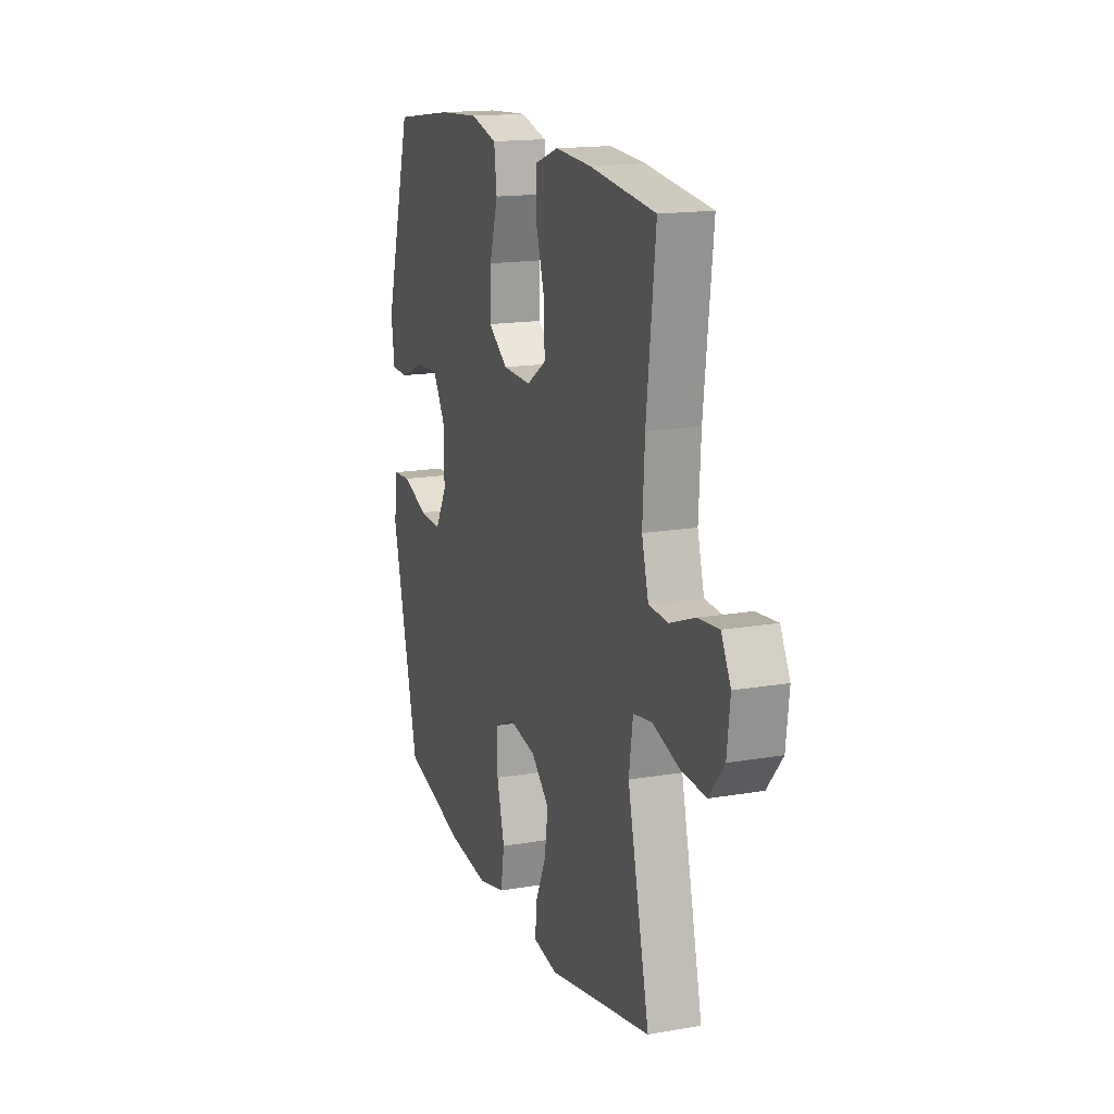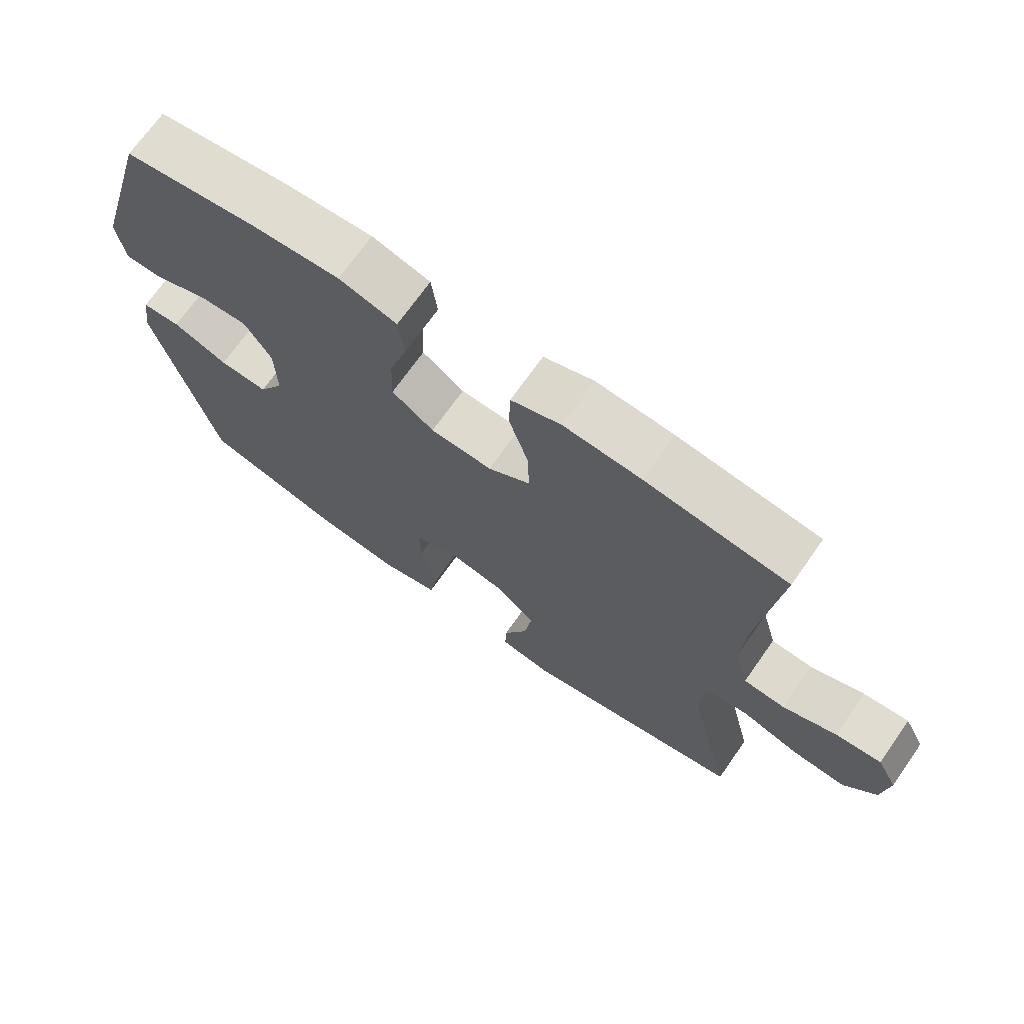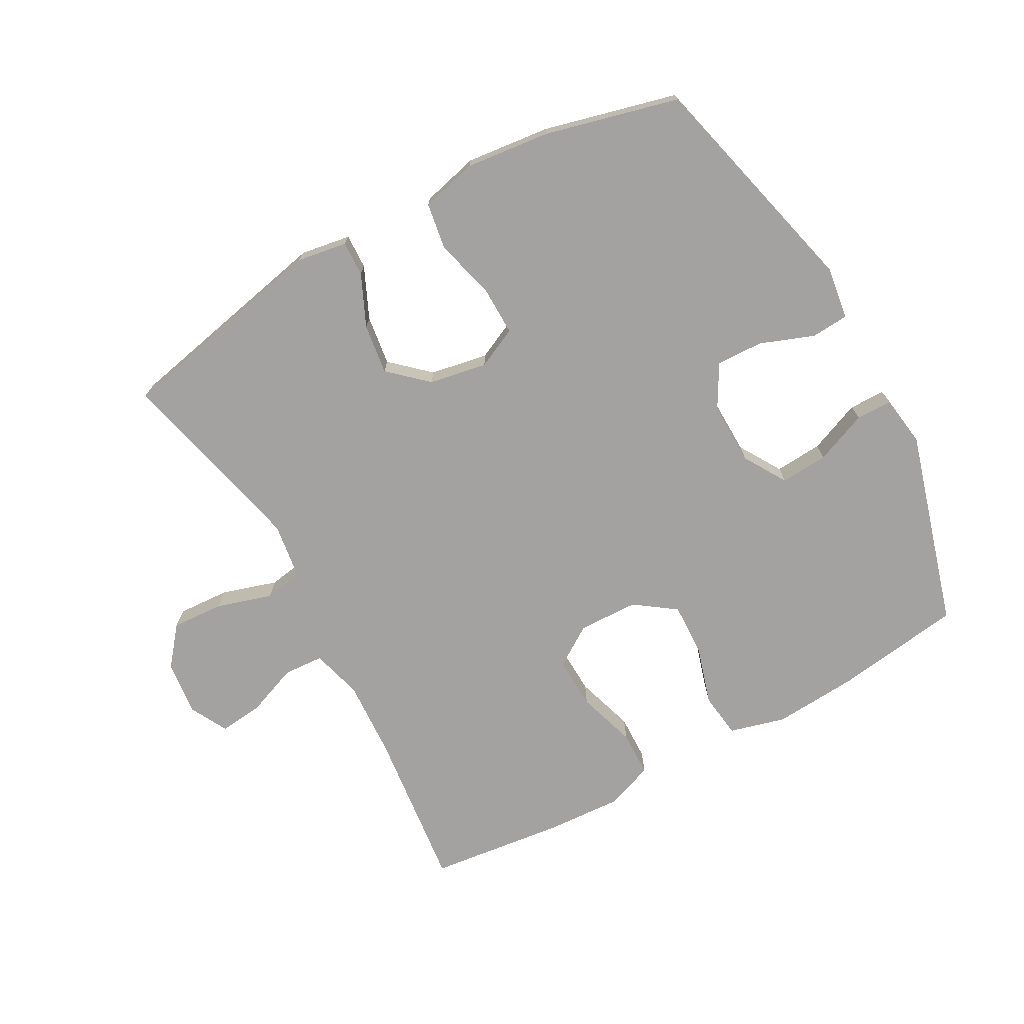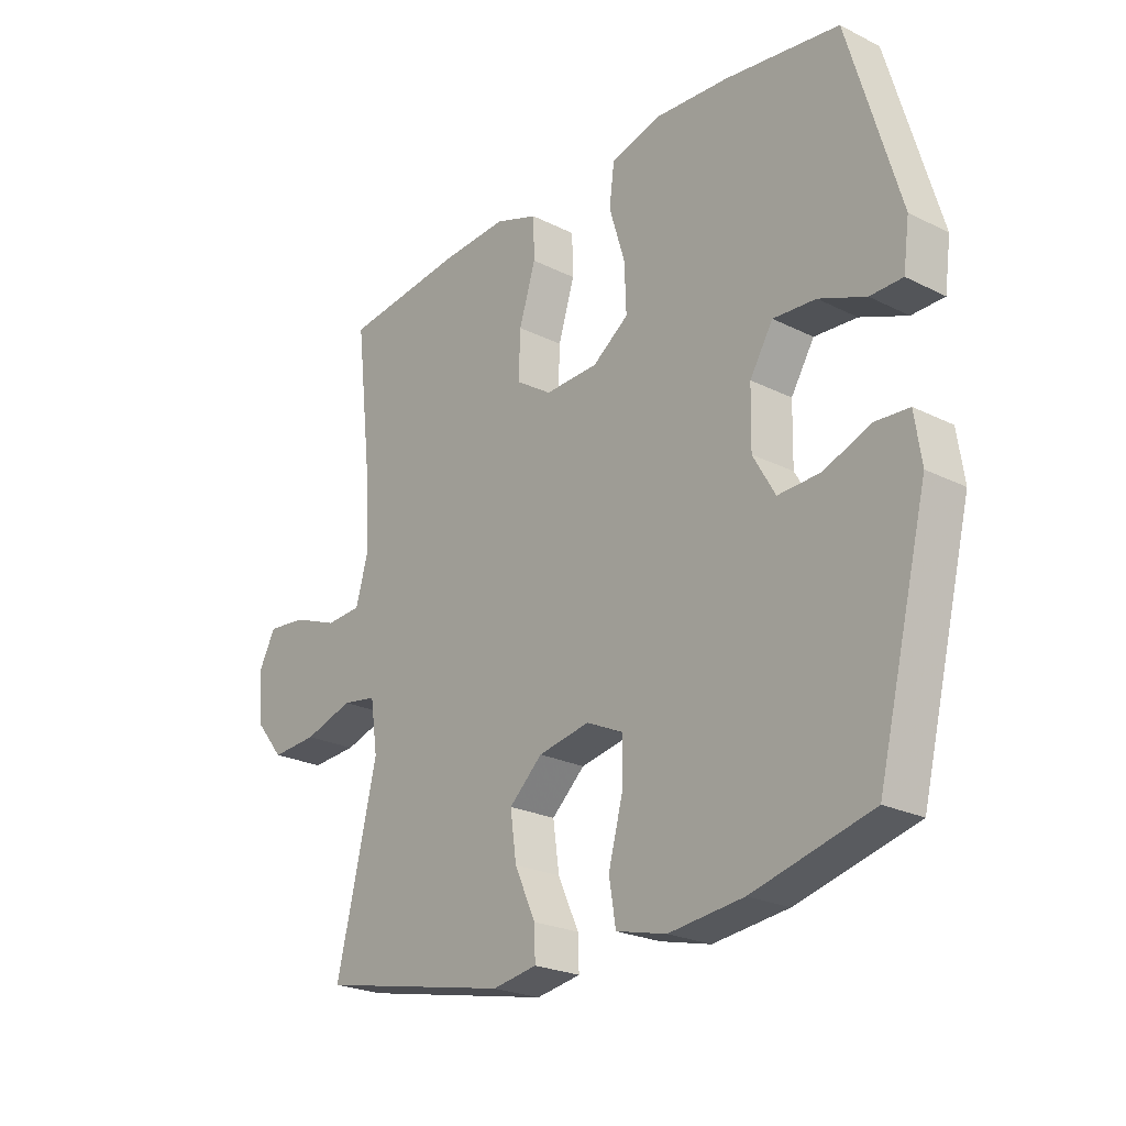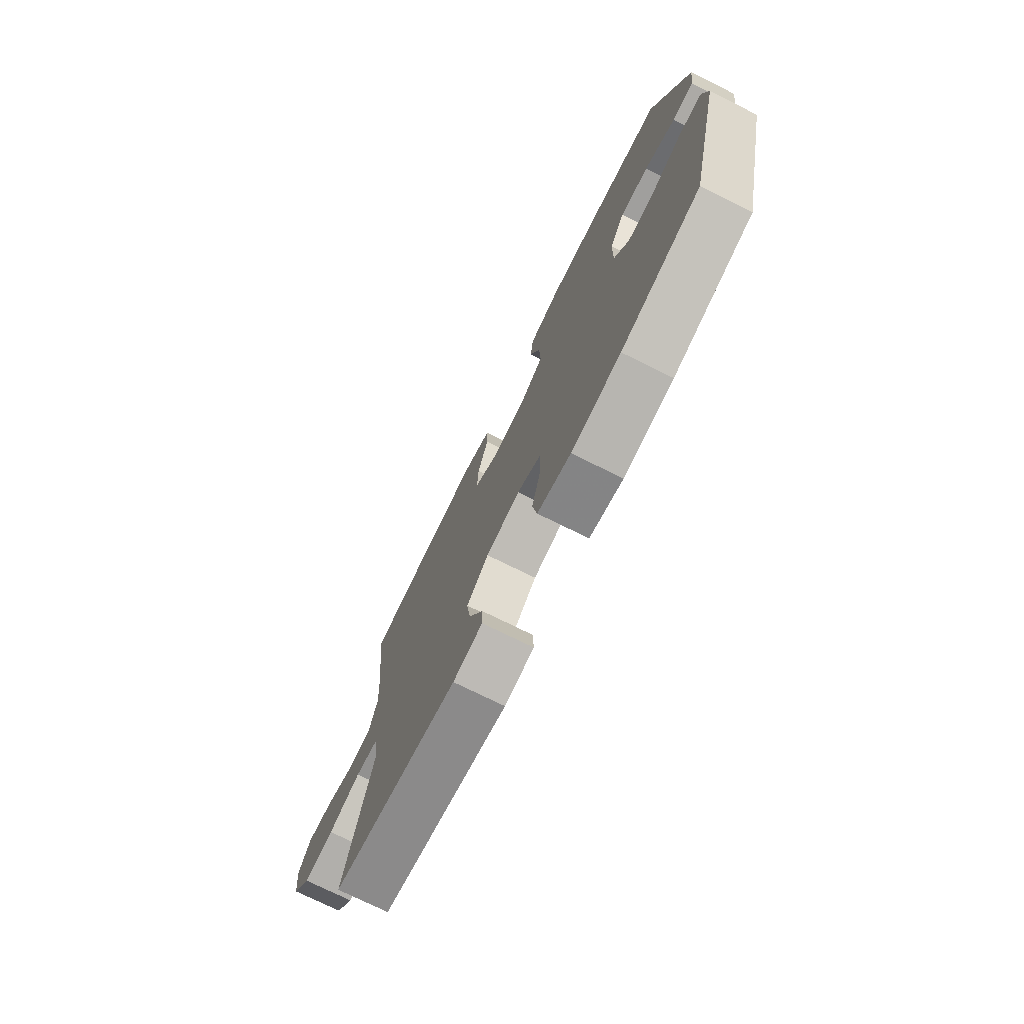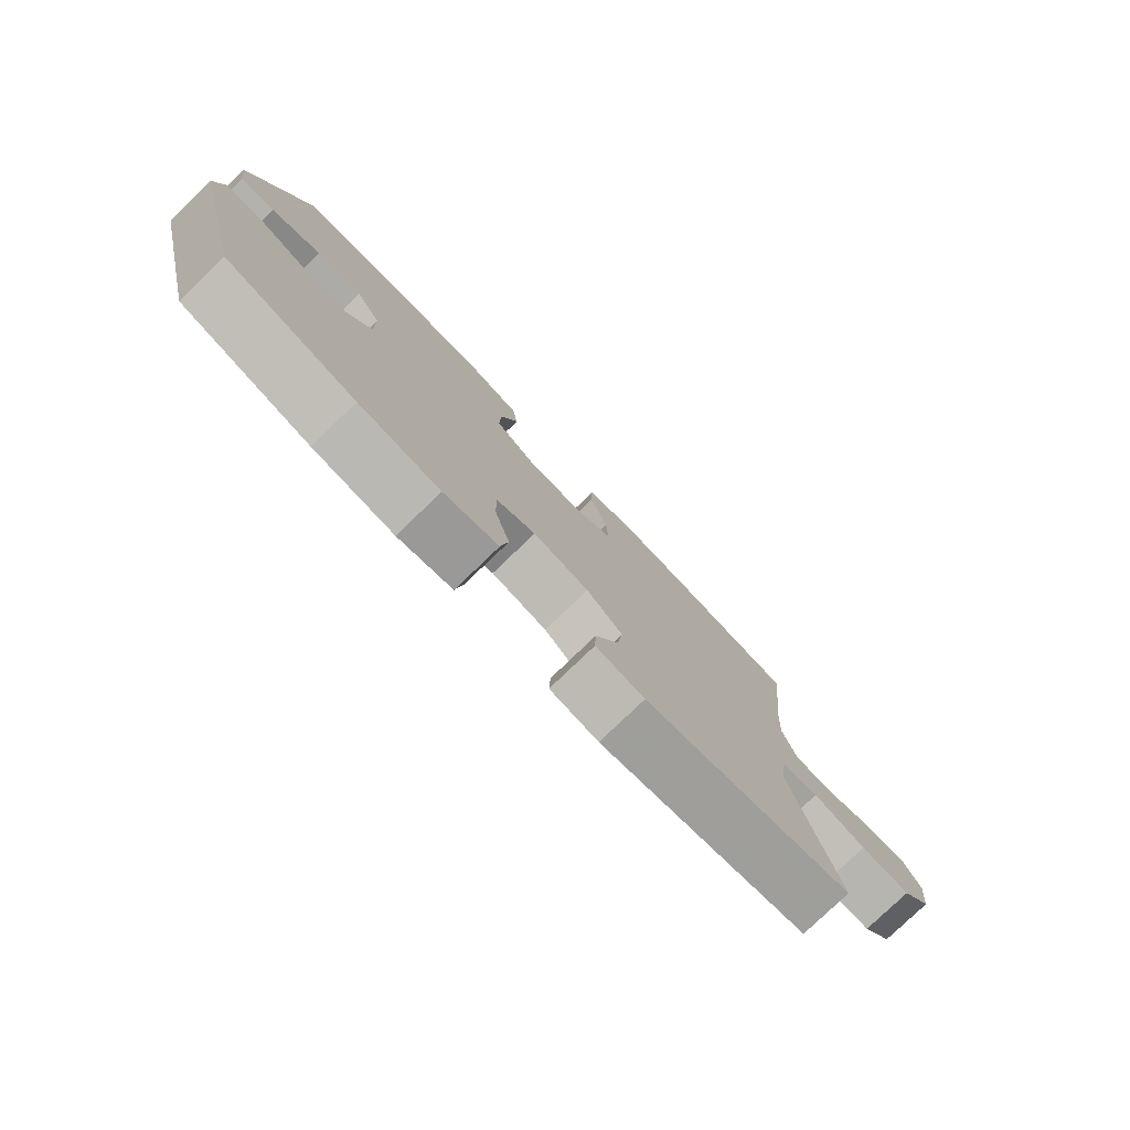
<metadata>
{"format":"obj","ext":"obj","renderer":"f3d","projection":"perspective","resolution":1024,"background":"white","views":[{"elev":16.3,"azim":70.5,"up":"+Z"},{"elev":70.4,"azim":35.1,"up":"+Z"},{"elev":-72.7,"azim":-151.0,"up":"+Y"},{"elev":-23.7,"azim":-129.9,"up":"+Z"},{"elev":-75.0,"azim":-116.3,"up":"+Z"},{"elev":-78.9,"azim":-46.2,"up":"+Z"}]}
</metadata>
<code>
v 0.5 0.07 0.5
v 0.471 0.07 0.247
v 0.464 0.07 0.124
v 0.486 0.07 0.044
v 0.549 0.07 0.04
v 0.63 0.07 0.071
v 0.699 0.07 0.078
v 0.73 0.07 0.019
v 0.72 0.07 -0.068
v 0.671 0.07 -0.128
v 0.589 0.07 -0.123
v 0.502 0.07 -0.096
v 0.441 0.07 -0.106
v 0.428 0.07 -0.195
v 0.5 0.07 -0.5
v 0.16 0.07 -0.571
v 0.081 0.07 -0.558
v 0.083 0.07 -0.503
v 0.12 0.07 -0.422
v 0.131 0.07 -0.343
v 0.072 0.07 -0.289
v -0.019 0.07 -0.272
v -0.083 0.07 -0.302
v -0.082 0.07 -0.38
v -0.057 0.07 -0.474
v -0.069 0.07 -0.547
v -0.158 0.07 -0.569
v -0.29 0.07 -0.554
v -0.5 0.07 -0.5
v -0.59 0.07 -0.137
v -0.578 0.07 -0.055
v -0.519 0.07 -0.051
v -0.435 0.07 -0.083
v -0.361 0.07 -0.086
v -0.322 0.07 -0.018
v -0.324 0.07 0.081
v -0.365 0.07 0.148
v -0.44 0.07 0.143
v -0.522 0.07 0.11
v -0.579 0.07 0.111
v -0.59 0.07 0.191
v -0.5 0.07 0.5
v -0.299 0.07 0.528
v -0.166 0.07 0.537
v -0.078 0.07 0.513
v -0.069 0.07 0.442
v -0.097 0.07 0.349
v -0.1 0.07 0.266
v -0.036 0.07 0.22
v 0.058 0.07 0.217
v 0.122 0.07 0.259
v 0.119 0.07 0.341
v 0.09 0.07 0.434
v 0.092 0.07 0.506
v 0.168 0.07 0.533
v 0.285 0.07 0.526
v 0.5 0 0.5
v 0.471 0 0.247
v 0.464 0 0.124
v 0.486 0 0.044
v 0.549 0 0.04
v 0.63 0 0.071
v 0.699 0 0.078
v 0.73 0 0.019
v 0.72 0 -0.068
v 0.671 0 -0.128
v 0.589 0 -0.123
v 0.502 0 -0.096
v 0.441 0 -0.106
v 0.428 0 -0.195
v 0.5 0 -0.5
v 0.16 0 -0.571
v 0.081 0 -0.558
v 0.083 0 -0.503
v 0.12 0 -0.422
v 0.131 0 -0.343
v 0.072 0 -0.289
v -0.019 0 -0.272
v -0.083 0 -0.302
v -0.082 0 -0.38
v -0.057 0 -0.474
v -0.069 0 -0.547
v -0.158 0 -0.569
v -0.29 0 -0.554
v -0.5 0 -0.5
v -0.59 0 -0.137
v -0.578 0 -0.055
v -0.519 0 -0.051
v -0.435 0 -0.083
v -0.361 0 -0.086
v -0.322 0 -0.018
v -0.324 0 0.081
v -0.365 0 0.148
v -0.44 0 0.143
v -0.522 0 0.11
v -0.579 0 0.111
v -0.59 0 0.191
v -0.5 0 0.5
v -0.299 0 0.528
v -0.166 0 0.537
v -0.078 0 0.513
v -0.069 0 0.442
v -0.097 0 0.349
v -0.1 0 0.266
v -0.036 0 0.22
v 0.058 0 0.217
v 0.122 0 0.259
v 0.119 0 0.341
v 0.09 0 0.434
v 0.092 0 0.506
v 0.168 0 0.533
v 0.285 0 0.526
f 56 1 2
f 55 56 2
f 54 55 2
f 53 54 2
f 52 53 2
f 51 52 2 3
f 50 51 3 4
f 49 50 4
f 45 46 47
f 44 45 47
f 43 44 47
f 42 43 47
f 41 42 47
f 40 41 47
f 39 40 47
f 38 39 47
f 37 38 47 48
f 36 37 48 49
f 31 32 33
f 30 31 33
f 29 30 33
f 28 29 33
f 27 28 33
f 26 27 33
f 25 26 33
f 24 25 33
f 23 24 33 34
f 22 23 34 35
f 17 18 19
f 16 17 19
f 15 16 19
f 14 15 19
f 13 14 19 20
f 10 11 12
f 9 10 12
f 8 9 12
f 7 8 12
f 6 7 12
f 5 6 12
f 4 5 12 13
f 49 4 13
f 36 49 13
f 35 36 13
f 22 35 13
f 21 22 13
f 13 20 21
f 58 57 112
f 58 112 111
f 58 111 110
f 58 110 109
f 58 109 108
f 59 58 108 107
f 60 59 107 106
f 60 106 105
f 103 102 101
f 103 101 100
f 103 100 99
f 103 99 98
f 103 98 97
f 103 97 96
f 103 96 95
f 103 95 94
f 104 103 94 93
f 105 104 93 92
f 89 88 87
f 89 87 86
f 89 86 85
f 89 85 84
f 89 84 83
f 89 83 82
f 89 82 81
f 89 81 80
f 90 89 80 79
f 91 90 79 78
f 75 74 73
f 75 73 72
f 75 72 71
f 75 71 70
f 76 75 70 69
f 68 67 66
f 68 66 65
f 68 65 64
f 68 64 63
f 68 63 62
f 68 62 61
f 69 68 61 60
f 69 60 105
f 69 105 92
f 69 92 91
f 69 91 78
f 69 78 77
f 77 76 69
f 1 57 58 2
f 2 58 59 3
f 3 59 60 4
f 4 60 61 5
f 5 61 62 6
f 6 62 63 7
f 7 63 64 8
f 8 64 65 9
f 9 65 66 10
f 10 66 67 11
f 11 67 68 12
f 12 68 69 13
f 13 69 70 14
f 14 70 71 15
f 15 71 72 16
f 16 72 73 17
f 17 73 74 18
f 18 74 75 19
f 19 75 76 20
f 20 76 77 21
f 21 77 78 22
f 22 78 79 23
f 23 79 80 24
f 24 80 81 25
f 25 81 82 26
f 26 82 83 27
f 27 83 84 28
f 28 84 85 29
f 29 85 86 30
f 30 86 87 31
f 31 87 88 32
f 32 88 89 33
f 33 89 90 34
f 34 90 91 35
f 35 91 92 36
f 36 92 93 37
f 37 93 94 38
f 38 94 95 39
f 39 95 96 40
f 40 96 97 41
f 41 97 98 42
f 42 98 99 43
f 43 99 100 44
f 44 100 101 45
f 45 101 102 46
f 46 102 103 47
f 47 103 104 48
f 48 104 105 49
f 49 105 106 50
f 50 106 107 51
f 51 107 108 52
f 52 108 109 53
f 53 109 110 54
f 54 110 111 55
f 55 111 112 56
f 56 112 57 1

</code>
